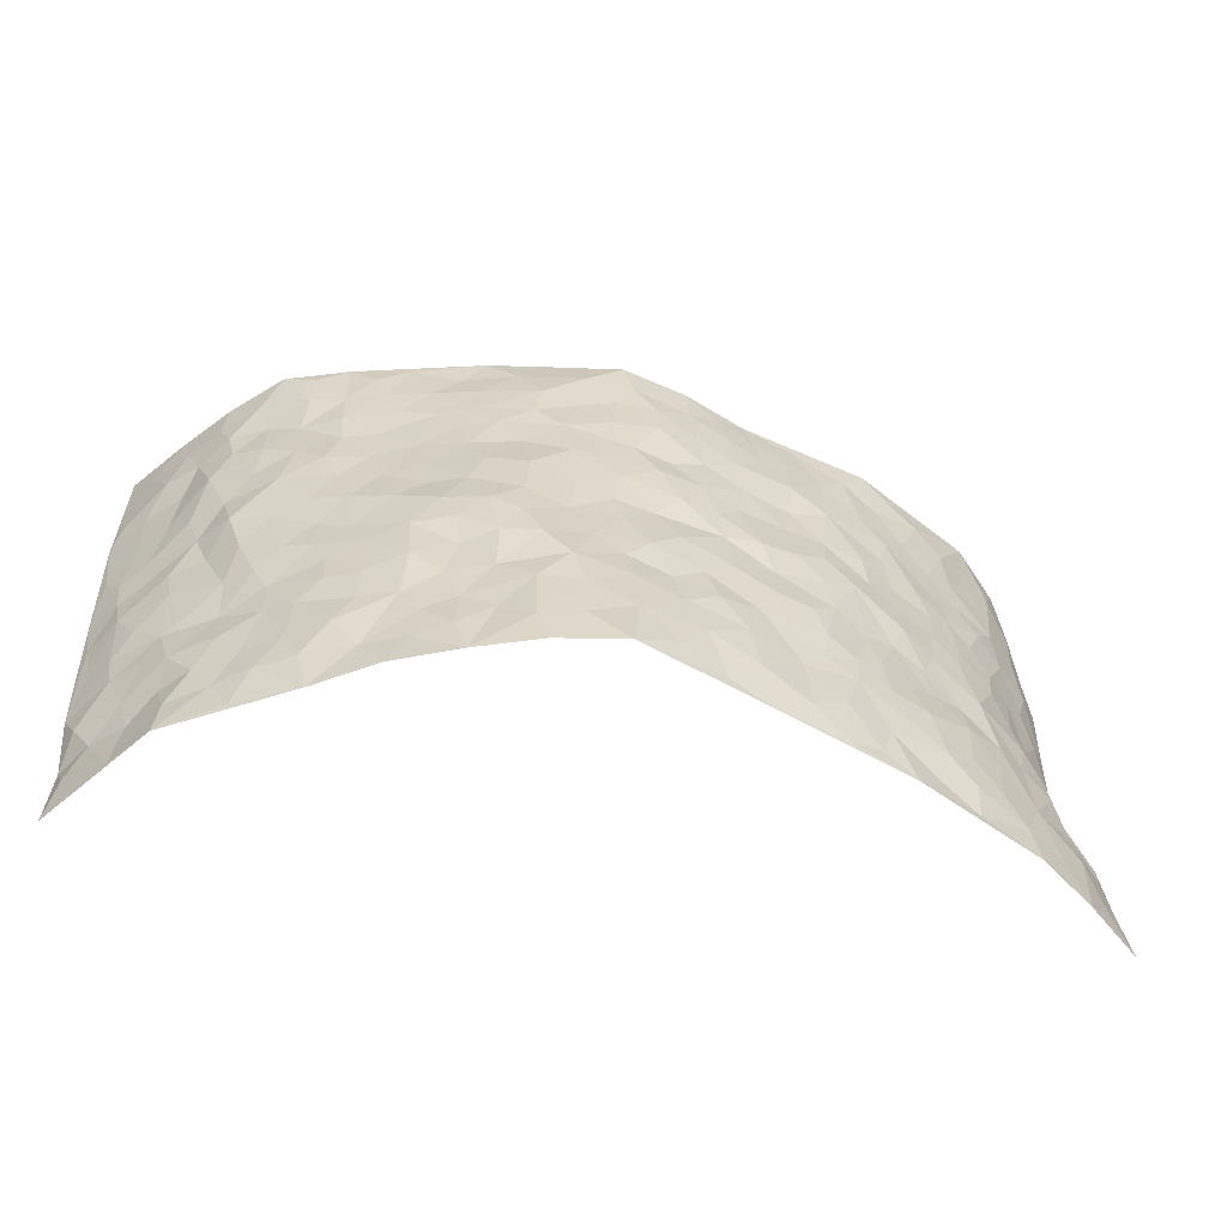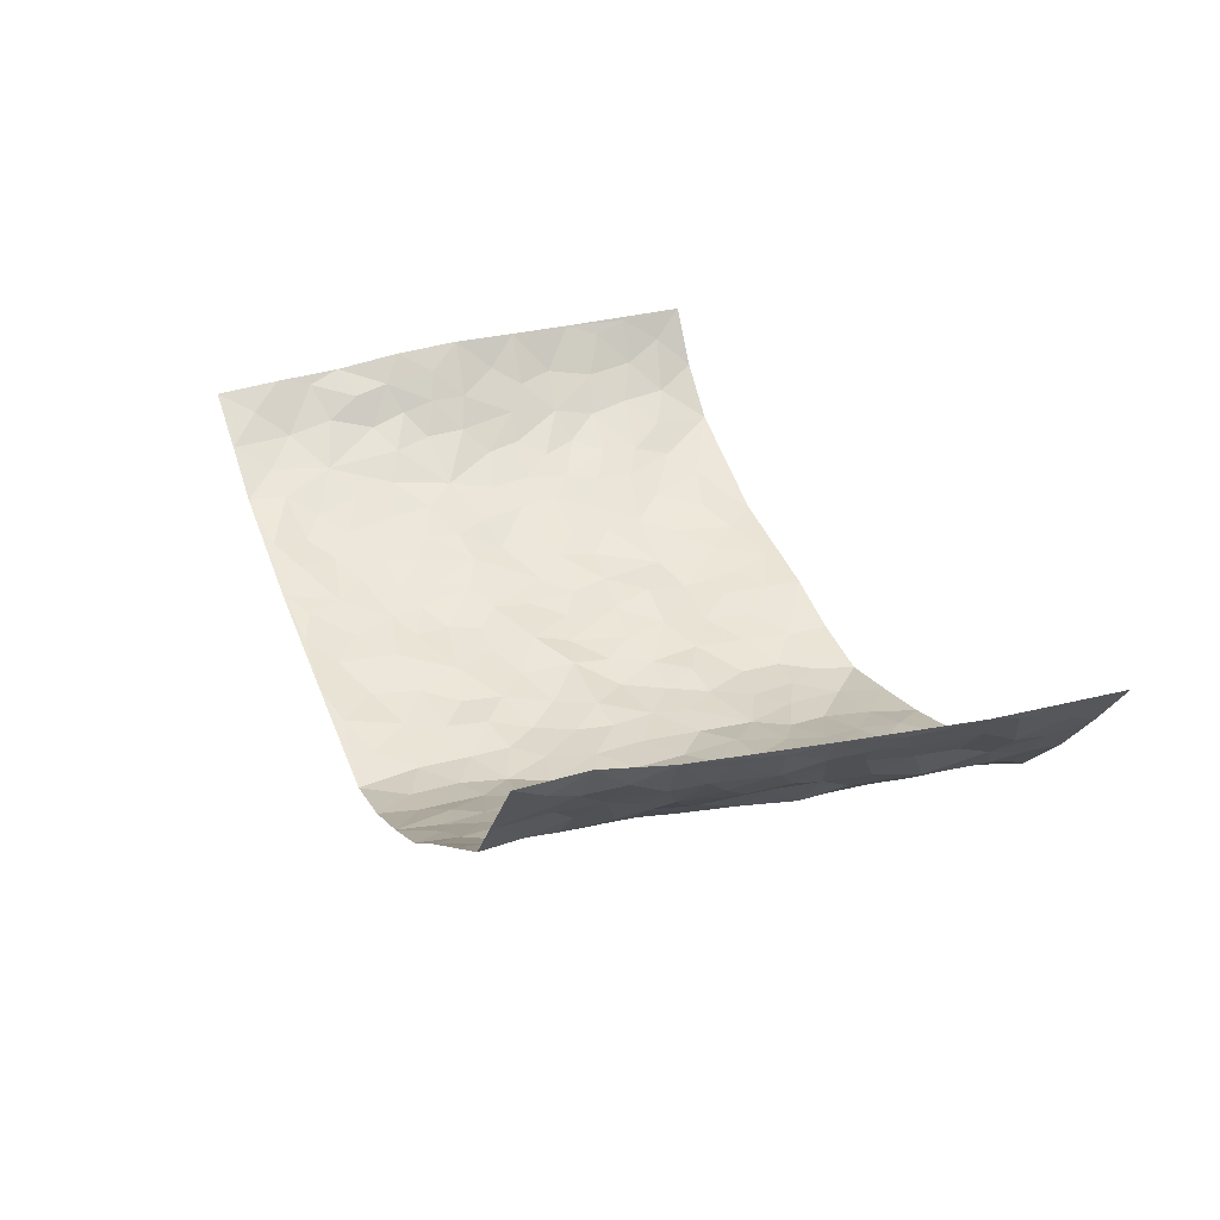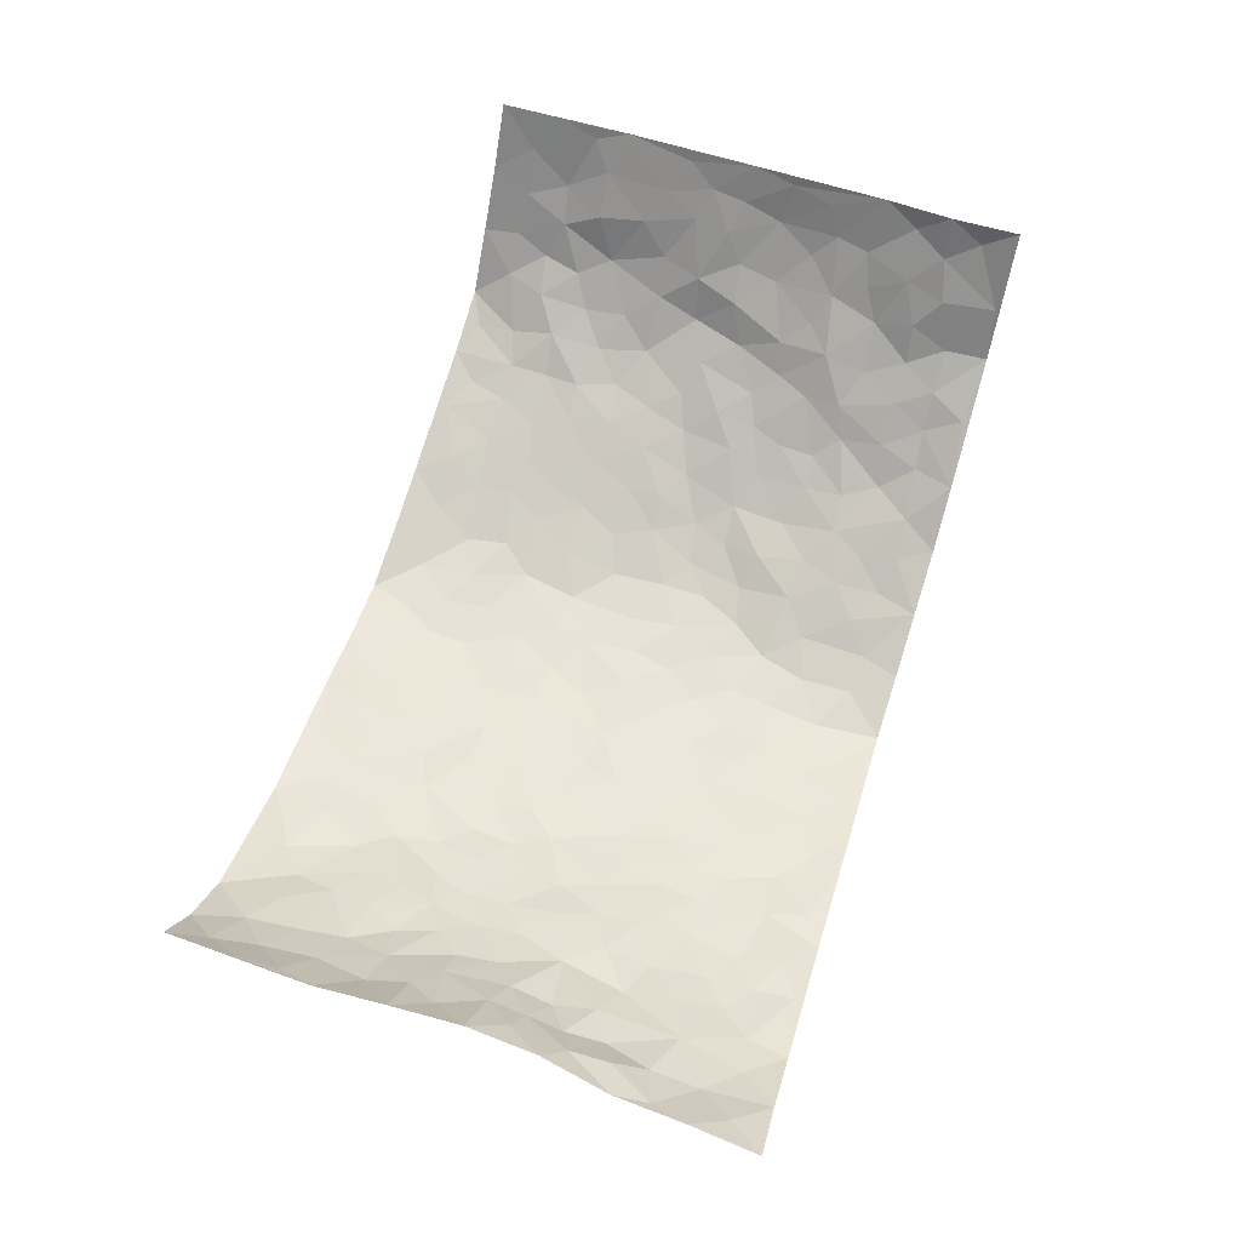
<metadata>
{"format":"obj","ext":"obj","renderer":"f3d","projection":"perspective","resolution":1024,"background":"white","views":[{"elev":-59.6,"azim":168.3,"up":"+Y"},{"elev":28.9,"azim":67.4,"up":"+Z"},{"elev":65.4,"azim":-72.8,"up":"+Z"}]}
</metadata>
<code>
v -0.8904 0.002302 0.2287
v -0.843 1 0.2815
v 0.8178 0.003342 0.3152
v 0.851 1 0.2665
v -0.7365 0.3945 0.1307
v -0.8454 0.4983 0.2818
v -0.782 0.3595 0.1718
v 0.0002293 0.005139 -0.1804
v -0.8736 0.2508 0.2493
v -0.8209 0.3377 0.2232
v -0.6938 0.004213 0.07791
v -0.8804 0.1263 0.2411
v -0.6681 0.2941 0.07588
v -0.7945 0.004362 0.1502
v -0.7759 0.2908 0.1524
v -0.4698 0.005174 -0.02392
v -0.8634 0.1888 0.2293
v -0.2844 0.1702 -0.09266
v -0.7199 0.3234 0.1189
v -0.8014 0.1231 0.1531
v -0.8449 0.06527 0.1965
v -0.7458 0.0669 0.1126
v -0.638 0.1289 0.04964
v -0.6826 0.07701 0.07639
v -0.8005 0.2094 0.1722
v -0.8166 0.2703 0.2091
v -0.7199 0.1788 0.1045
v -0.6534 0.2114 0.06375
v -0.7735 0.4883 0.1906
v -0.8531 0.3732 0.2722
v -0.6921 0.9987 0.08909
v -0.5152 0.2253 -0.01112
v 0.254 0.1573 -0.1135
v -0.8541 0.7497 0.2759
v -0.357 0.3947 -0.07514
v -0.727 0.7533 0.1239
v -0.7394 0.8321 0.1355
v -0.5529 0.4444 0.01539
v -0.5701 0.6072 0.02593
v -0.4717 0.9999 -0.02427
v -0.839 0.6869 0.2582
v -0.6236 0.5639 0.05552
v -0.3772 0.7557 -0.05841
v -0.4875 0.2825 -0.01719
v -0.4437 0.2278 -0.04112
v -0.4761 0.1649 -0.02605
v -0.4331 0.6385 -0.04337
v -0.3557 0.5613 -0.07337
v 0.1721 0.4738 -0.1506
v -0.3245 0.2237 -0.08331
v -0.2009 0.6116 -0.1078
v -0.3615 0.6306 -0.06343
v -0.293 0.06049 -0.09133
v -0.5925 0.7116 0.04248
v -0.3834 0.1968 -0.06557
v -0.784 0.6177 0.1926
v -0.035 0.351 -0.1564
v 0.06126 0.342 -0.1599
v 0.3006 0.4499 -0.1178
v -0.09005 0.5528 -0.1408
v -0.158 0.5572 -0.1222
v 0.09791 0.6307 -0.1547
v -0.5963 0.3481 0.04372
v -0.6961 0.5747 0.1053
v -0.8363 0.8108 0.2538
v -0.5363 0.1314 -0.001967
v -0.3533 0.01547 -0.06388
v -0.7283 0.467 0.1376
v -0.5882 0.1743 0.0244
v -0.5823 0.02102 0.02966
v -0.2362 0.005044 -0.1024
v -0.5866 0.09032 0.02296
v -0.5193 0.05622 0.004042
v -0.4137 0.04063 -0.04269
v -0.4331 0.107 -0.03839
v -0.8035 0.6856 0.2028
v -0.8447 0.875 0.2717
v -0.6868 0.5103 0.09673
v 0.00689 0.9992 -0.1506
v -0.7396 0.6755 0.1396
v -0.5336 0.3174 0.008833
v -0.4937 0.4631 -0.0216
v 0.01202 0.5726 -0.1507
v -0.0432 0.4848 -0.1396
v 0.007828 0.4216 -0.1536
v -0.1216 0.1312 -0.1456
v -0.5436 0.6713 0.009979
v -0.8115 0.5618 0.2265
v -0.6864 0.6918 0.09217
v -0.4335 0.2995 -0.04505
v -0.6001 0.2697 0.03222
v -0.4819 0.6899 -0.01956
v -0.1658 0.4863 -0.1189
v -0.2537 0.4376 -0.09718
v -0.6112 0.6504 0.0499
v -0.01088 0.1204 -0.173
v -0.4038 0.5121 -0.06124
v -0.3345 0.2903 -0.08444
v -0.2335 0.5049 -0.1099
v -0.1756 0.384 -0.1244
v -0.849 0.6242 0.2791
v -0.6602 0.6238 0.08097
v -0.7411 0.5798 0.1521
v -0.3518 0.1131 -0.07557
v -0.4993 0.5348 -0.01224
v -0.6438 0.4076 0.06329
v -0.1256 0.327 -0.1345
v -0.1462 0.253 -0.1384
v -0.4948 0.613 -0.009693
v 0.1143 0.7294 -0.1491
v -0.002262 0.2181 -0.1683
v -0.06896 0.2761 -0.1452
v 0.007657 0.2913 -0.1601
v -0.4135 0.3658 -0.0486
v -0.192 0.1873 -0.1268
v -0.6175 0.4895 0.05027
v -0.5291 0.3835 0.006129
v -0.471 0.3939 -0.02298
v -0.2987 0.5257 -0.09113
v -0.2528 0.3522 -0.1074
v -0.3454 0.4686 -0.07817
v -0.2202 0.2733 -0.1135
v -0.08659 0.414 -0.1431
v -0.5652 0.5331 0.02139
v -0.08941 0.2017 -0.1497
v -0.2086 0.09652 -0.1214
v -0.3869 0.2606 -0.06407
v -0.8141 0.4365 0.2385
v -0.7786 0.4209 0.1887
v 0.09786 0.4236 -0.1539
v 0.2069 0.2387 -0.1316
v 0.08872 0.5175 -0.1543
v 0.02535 0.4892 -0.1501
v 0.1722 0.3931 -0.154
v 0.7195 0.4939 0.1432
v 0.2263 0.4333 -0.143
v 0.2645 0.3132 -0.1148
v 0.1665 0.5677 -0.1506
v 0.1284 0.9975 -0.1309
v -0.2809 0.6205 -0.08443
v 0.4242 0.8761 -0.06934
v 0.4897 0.9927 -0.04982
v -0.2066 0.7819 -0.1089
v -0.05319 0.8651 -0.1459
v -0.3141 0.3505 -0.09131
v -0.4418 0.5678 -0.03782
v -0.07233 0.05599 -0.1591
v -0.1522 0.02551 -0.1302
v 0.1214 0.00285 -0.1591
v 0.01923 0.8607 -0.1476
v -0.0109 0.7004 -0.1455
v 0.4082 0.1933 -0.05732
v 0.3382 0.2879 -0.09765
v 0.5693 0.5215 0.01226
v 0.5111 0.5423 -0.02207
v 0.4391 0.131 -0.04488
v 0.4981 0.2241 -0.01002
v 0.406 0.3589 -0.06698
v 0.02827 0.6415 -0.1499
v -0.05427 0.6289 -0.1465
v -0.1392 0.7311 -0.1228
v -0.07948 0.694 -0.131
v -0.05553 0.7917 -0.1472
v -0.1301 0.6345 -0.1301
v 0.02612 0.7752 -0.15
v 0.2498 0.9968 -0.11
v -0.01268 0.9277 -0.1487
v -0.2586 0.8468 -0.09006
v -0.1905 0.8807 -0.1079
v -0.3061 0.782 -0.08481
v -0.2302 0.9979 -0.08004
v -0.2185 0.6971 -0.1031
v -0.3043 0.7015 -0.07358
v -0.133 0.8305 -0.1248
v -0.1142 0.999 -0.1233
v 0.2228 0.7453 -0.1269
v 0.1782 0.6674 -0.1354
v 0.3271 0.5931 -0.09757
v 0.2647 0.5222 -0.1237
v 0.2692 0.6646 -0.115
v 0.4204 0.7411 -0.06283
v 0.3546 0.6808 -0.08457
v 0.2883 0.7316 -0.1075
v 0.07533 0.9294 -0.1517
v 0.08492 0.8231 -0.1464
v 0.1527 0.8575 -0.1456
v 0.2553 0.8721 -0.1162
v 0.3231 0.7912 -0.09664
v 0.2366 0.5951 -0.1302
v -0.7977 0.8683 0.1946
v -0.6427 0.8172 0.06829
v -0.7885 0.7752 0.186
v -0.7785 0.9996 0.1765
v -0.818 0.9412 0.2292
v -0.7488 0.9219 0.1414
v -0.6858 0.8859 0.09623
v -0.5795 0.9304 0.02426
v -0.6299 0.8865 0.0517
v -0.645 0.7465 0.07416
v -0.5369 0.8162 0.005379
v -0.5894 0.7823 0.03848
v -0.4897 0.9025 -0.009083
v -0.3765 0.8791 -0.05342
v -0.5233 0.9615 -0.0002032
v -0.4479 0.8178 -0.03197
v -0.4258 0.9375 -0.0364
v -0.3298 0.9731 -0.05776
v -0.4934 0.7626 -0.01729
v -0.3075 0.9018 -0.07273
v -0.2464 0.9306 -0.08502
v 0.1626 0.7846 -0.1414
v 0.2588 0.8032 -0.1165
v 0.1944 0.9324 -0.1294
v 0.3924 0.809 -0.07638
v 0.3393 0.8781 -0.09185
v 0.3835 0.9786 -0.07739
v 0.2916 0.9355 -0.09914
v 0.443 0.9433 -0.06657
v 0.3776 0.4905 -0.08328
v 0.3251 0.5269 -0.09827
v 0.4752 0.6004 -0.04115
v 0.4269 0.6615 -0.05781
v 0.4011 0.5854 -0.06802
v 0.3434 0.1881 -0.08267
v 0.4649 0.3311 -0.03434
v 0.4511 0.5188 -0.05096
v 0.3453 0.3861 -0.09695
v -0.1163 0.915 -0.125
v -0.1728 0.9577 -0.1043
v 0.3105 0.1316 -0.09201
v 0.5643 0.01256 0.05464
v 0.2052 0.3332 -0.1444
v 0.2742 0.3836 -0.1245
v 0.5464 0.2444 0.02785
v 0.6951 0.995 0.07578
v 0.8288 0.2514 0.3025
v 0.4878 0.8075 -0.04596
v 0.6607 0.4848 0.09793
v 0.4814 0.7429 -0.04123
v 0.8412 0.501 0.2869
v 0.6135 0.2912 0.08104
v 0.4917 0.4641 -0.02099
v 0.7015 0.3088 0.1462
v 0.5379 0.4113 0.002328
v 0.4569 -0.000698 -0.0057
v 0.0923 0.2544 -0.1684
v 0.4779 0.07326 -0.01132
v 0.1391 0.32 -0.1608
v 0.4058 0.2637 -0.06334
v 0.7675 0.2633 0.2165
v 0.6088 0.4572 0.04204
v 0.5402 0.0793 0.02717
v 0.4376 0.4228 -0.04938
v 0.5748 0.3674 0.03021
v 0.2821 0.232 -0.1078
v 0.4622 0.268 -0.03652
v 0.2579 0.07774 -0.115
v 0.3514 -0.0006571 -0.07194
v 0.2368 0.001174 -0.1192
v 0.1972 0.1149 -0.1323
v 0.06924 0.1718 -0.1699
v 0.1457 0.1908 -0.1546
v 0.5677 0.145 0.04785
v 0.7074 0.4195 0.1353
v 0.6808 0.2185 0.1247
v 0.5982 0.07843 0.07217
v 0.6212 0.3814 0.07102
v 0.657 0.3362 0.1048
v 0.7786 0.3247 0.2219
v 0.6869 0.5645 0.1092
v 0.6342 0.1431 0.09158
v 0.6815 0.1486 0.1457
v 0.7519 0.3653 0.1831
v 0.8129 0.3498 0.2664
v 0.7868 0.4373 0.2127
v 0.5491 0.3093 0.02201
v 0.7179 0.1051 0.1907
v 0.3195 0.06127 -0.08521
v 0.3918 0.06589 -0.05144
v 0.07142 0.07969 -0.1698
v 0.1423 0.07315 -0.1558
v 0.8517 0.7508 0.273
v 0.665 0.07781 0.1188
v 0.6064 0.2129 0.06772
v 0.8284 0.4251 0.2762
v 0.7986 0.5083 0.2287
v 0.7226 0.2483 0.1688
v 0.5027 0.1451 0.0006859
v 0.6706 0.0002497 0.1173
v 0.4859 0.3901 -0.02578
v 0.7996 0.06515 0.2795
v 0.814 0.1281 0.316
v 0.7368 0.1792 0.1998
v 0.7718 0.1245 0.2479
v 0.7282 0.009069 0.1941
v 0.8054 0.1874 0.2704
v 0.6378 0.5504 0.04639
v 0.6543 0.6287 0.06534
v 0.5709 0.6309 -0.002597
v 0.7473 0.6898 0.1612
v 0.6133 0.7668 0.01992
v 0.8344 0.6253 0.2622
v 0.7095 0.6384 0.1175
v 0.7649 0.5935 0.1871
v 0.6945 0.7394 0.08342
v 0.7555 0.5285 0.1849
v 0.8068 0.5736 0.2327
v 0.7915 0.6589 0.2114
v 0.6163 0.6879 0.02963
v 0.5539 0.7195 -0.01137
v 0.5026 0.6706 -0.03621
v 0.7769 0.8504 0.1686
v 0.6801 0.867 0.06411
v 0.739 0.775 0.1485
v 0.7988 0.7778 0.2106
v 0.7242 0.8412 0.1177
v 0.8497 0.8754 0.2674
v 0.6643 0.7981 0.05674
v 0.8379 0.812 0.2512
v 0.7005 0.928 0.08362
v 0.7749 0.997 0.1692
v 0.6062 0.9914 -0.01118
v 0.7527 0.9236 0.1442
v 0.8088 0.9278 0.2105
v 0.6405 0.9294 0.02939
v 0.5511 0.8955 -0.02463
v 0.4892 0.8763 -0.04753
v 0.5485 0.9635 -0.03322
v 0.5565 0.8171 -0.006814
v 0.6142 0.8563 0.02606
f 29 6 128
f 12 21 20
f 26 10 9
f 55 45 46
f 27 19 15
f 26 9 17
f 101 6 88
f 12 1 21
f 7 15 19
f 125 86 96
f 84 123 85
f 129 29 128
f 25 27 15
f 12 20 17
f 73 75 66
f 22 14 11
f 26 17 25
f 9 12 17
f 25 15 26
f 5 129 7
f 52 146 48
f 55 18 50
f 7 19 5
f 20 27 25
f 124 82 105
f 41 76 34
f 20 14 22
f 14 20 21
f 14 21 1
f 24 22 11
f 24 27 22
f 72 66 69
f 69 32 91
f 70 24 11
f 24 23 27
f 17 20 25
f 27 20 22
f 10 15 7
f 10 26 15
f 23 28 27
f 27 13 19
f 28 23 69
f 13 27 28
f 119 121 94
f 10 7 129
f 6 30 128
f 9 10 30
f 36 192 80
f 80 102 89
f 118 81 44
f 64 103 78
f 115 126 86
f 45 32 46
f 91 63 13
f 129 68 29
f 95 87 54
f 95 54 199
f 202 40 204
f 82 97 105
f 29 88 6
f 18 55 104
f 148 126 71
f 38 82 124
f 50 18 122
f 117 82 38
f 5 19 106
f 82 117 118
f 80 64 102
f 127 45 55
f 194 77 190
f 98 35 114
f 39 124 105
f 127 50 98
f 106 19 13
f 66 75 46
f 39 95 42
f 63 117 38
f 95 89 102
f 101 56 76
f 51 140 99
f 18 53 126
f 62 83 132
f 45 127 90
f 112 113 57
f 103 29 68
f 130 85 58
f 109 39 105
f 35 94 121
f 113 246 58
f 151 165 163
f 120 100 94
f 114 127 98
f 192 190 65
f 95 39 87
f 36 191 37
f 67 104 74
f 56 101 88
f 13 63 106
f 192 34 76
f 268 241 243
f 108 115 125
f 93 84 60
f 133 84 85
f 156 288 157
f 101 76 41
f 80 103 64
f 105 97 146
f 99 61 51
f 92 109 47
f 125 96 111
f 158 227 153
f 75 104 55
f 69 66 32
f 81 91 32
f 106 78 68
f 42 64 78
f 77 34 65
f 24 70 72
f 75 73 16
f 16 71 67
f 2 34 77
f 13 28 91
f 103 56 88
f 56 80 76
f 72 69 23
f 11 16 70
f 16 73 70
f 16 67 74
f 115 18 126
f 24 72 23
f 73 72 70
f 16 74 75
f 72 73 66
f 32 45 44
f 84 83 60
f 66 46 32
f 78 106 116
f 117 63 81
f 67 53 104
f 103 68 78
f 69 91 28
f 36 80 89
f 106 38 116
f 106 68 5
f 81 118 117
f 62 132 138
f 32 44 81
f 53 67 71
f 57 58 85
f 123 100 107
f 93 60 61
f 33 230 224
f 8 96 147
f 132 133 130
f 140 48 119
f 93 100 123
f 122 98 50
f 164 60 160
f 53 71 126
f 125 112 108
f 193 194 195
f 75 55 46
f 63 91 81
f 56 103 80
f 196 198 31
f 18 104 53
f 121 48 97
f 38 106 63
f 118 97 82
f 97 35 121
f 51 172 140
f 130 134 49
f 87 39 109
f 288 252 263
f 97 114 35
f 47 43 92
f 57 113 58
f 248 130 58
f 34 101 41
f 114 90 127
f 116 124 42
f 145 94 35
f 118 114 97
f 167 79 175
f 98 145 35
f 85 123 57
f 43 47 52
f 199 36 89
f 42 78 116
f 159 83 62
f 88 29 103
f 74 104 75
f 118 44 90
f 173 140 172
f 42 95 102
f 190 192 37
f 65 190 77
f 89 95 199
f 125 111 112
f 92 87 109
f 18 115 122
f 177 180 176
f 112 57 107
f 109 105 146
f 93 94 100
f 285 286 275
f 96 86 147
f 137 232 131
f 57 123 107
f 87 92 208
f 49 134 136
f 132 130 49
f 161 164 162
f 50 127 55
f 122 108 107
f 122 107 100
f 48 140 52
f 118 90 114
f 99 119 94
f 123 84 93
f 36 37 192
f 48 121 119
f 120 122 100
f 39 42 124
f 38 124 116
f 248 58 246
f 44 45 90
f 98 122 120
f 146 52 47
f 94 93 99
f 168 209 170
f 212 183 188
f 202 197 200
f 42 102 64
f 107 108 112
f 99 93 61
f 8 280 96
f 112 111 113
f 125 115 86
f 115 108 122
f 128 30 10
f 5 68 129
f 10 129 128
f 132 49 138
f 83 84 133
f 130 133 85
f 83 133 132
f 248 134 130
f 156 152 224
f 151 110 165
f 212 186 211
f 153 224 249
f 254 251 244
f 246 261 262
f 225 158 249
f 49 136 179
f 185 184 150
f 214 188 181
f 181 188 182
f 161 163 174
f 143 170 172
f 110 211 185
f 184 79 167
f 174 228 169
f 62 110 159
f 163 150 144
f 210 169 229
f 170 143 168
f 176 211 110
f 98 120 145
f 94 145 120
f 48 146 97
f 109 146 47
f 148 86 126
f 147 86 148
f 71 8 148
f 8 147 148
f 244 276 254
f 232 136 134
f 174 143 161
f 60 83 160
f 163 162 151
f 159 160 83
f 261 281 262
f 259 281 149
f 219 220 59
f 246 113 111
f 33 255 131
f 157 256 152
f 137 255 153
f 230 278 279
f 262 260 33
f 154 155 242
f 131 255 137
f 248 131 232
f 281 280 149
f 259 258 278
f 220 179 59
f 159 151 160
f 162 160 151
f 164 61 60
f 228 174 144
f 144 174 163
f 159 110 151
f 161 172 164
f 186 184 185
f 161 162 163
f 61 164 51
f 160 162 164
f 187 217 213
f 150 163 165
f 205 202 200
f 79 184 139
f 170 43 173
f 174 169 143
f 161 143 172
f 167 144 150
f 176 180 183
f 172 170 173
f 223 226 221
f 185 150 165
f 99 140 119
f 207 206 203
f 172 51 164
f 43 52 173
f 173 52 140
f 167 175 228
f 228 229 169
f 210 168 169
f 177 110 62
f 189 138 179
f 62 138 177
f 136 232 233
f 181 182 222
f 150 184 167
f 178 180 189
f 49 179 138
f 177 138 189
f 180 178 182
f 178 179 220
f 307 308 304
f 222 223 221
f 215 187 188
f 176 183 212
f 187 213 186
f 214 215 188
f 185 211 186
f 237 181 239
f 182 188 183
f 110 185 165
f 216 215 141
f 211 176 212
f 182 183 180
f 176 110 177
f 213 184 186
f 178 189 179
f 177 189 180
f 195 190 37
f 197 198 200
f 195 194 190
f 34 192 65
f 80 192 76
f 37 196 195
f 194 2 77
f 193 2 194
f 196 37 191
f 31 193 195
f 198 196 191
f 31 195 196
f 199 201 191
f 197 204 31
f 198 191 201
f 31 198 197
f 201 199 54
f 36 199 191
f 54 208 201
f 208 43 205
f 208 54 87
f 198 201 200
f 206 205 203
f 43 170 203
f 210 207 209
f 40 202 206
f 31 204 40
f 197 202 204
f 208 205 200
f 43 203 205
f 205 206 202
f 203 209 207
f 171 40 207
f 40 206 207
f 208 200 201
f 43 208 92
f 170 209 203
f 168 143 169
f 207 210 171
f 168 210 209
f 188 187 212
f 212 187 186
f 166 139 213
f 184 213 139
f 237 214 181
f 215 214 141
f 216 141 218
f 213 217 166
f 142 166 216
f 217 216 166
f 187 215 217
f 216 217 215
f 237 141 214
f 142 216 218
f 223 222 182
f 179 136 59
f 223 220 219
f 267 238 251
f 237 327 141
f 223 182 178
f 158 290 253
f 220 223 178
f 59 233 227
f 233 59 136
f 248 246 131
f 153 249 158
f 251 254 267
f 223 219 226
f 111 261 246
f 297 251 238
f 276 256 157
f 167 228 144
f 229 228 175
f 175 171 229
f 229 171 210
f 260 257 33
f 265 271 272
f 266 289 283
f 269 243 250
f 249 224 152
f 266 283 271
f 227 233 137
f 253 227 158
f 325 313 320
f 135 264 275
f 310 329 239
f 270 298 297
f 249 256 225
f 275 273 269
f 311 222 221
f 155 154 299
f 234 276 157
f 310 311 299
f 222 239 181
f 221 226 155
f 266 263 252
f 242 290 244
f 264 273 275
f 273 264 243
f 242 244 154
f 276 290 225
f 288 234 157
f 240 282 302
f 275 286 306
f 225 290 158
f 234 263 284
f 241 254 276
f 233 232 137
f 137 153 227
f 264 135 238
f 244 251 154
f 260 259 257
f 227 253 219
f 33 224 255
f 154 297 299
f 240 302 307
f 297 154 251
f 264 268 243
f 253 226 219
f 271 284 263
f 277 294 293
f 290 242 253
f 241 234 284
f 59 227 219
f 242 155 226
f 252 245 231
f 157 152 156
f 257 230 33
f 152 256 249
f 278 230 257
f 262 33 131
f 224 153 255
f 259 278 257
f 134 248 232
f 230 279 224
f 96 261 111
f 261 96 280
f 280 281 261
f 246 262 131
f 252 247 245
f 268 267 241
f 283 277 272
f 288 247 252
f 275 274 285
f 295 291 294
f 267 268 264
f 263 234 288
f 309 310 299
f 290 276 244
f 283 272 271
f 267 254 241
f 265 243 241
f 236 240 285
f 297 238 270
f 303 305 298
f 241 276 234
f 221 155 299
f 272 277 293
f 250 243 287
f 286 285 240
f 284 271 265
f 271 263 266
f 295 3 291
f 225 256 276
f 241 284 265
f 289 266 231
f 3 292 291
f 321 235 323
f 293 294 296
f 279 278 258
f 245 279 258
f 279 156 224
f 260 281 259
f 280 8 149
f 262 281 260
f 231 266 252
f 267 264 238
f 306 304 270
f 283 289 295
f 243 269 273
f 236 269 250
f 294 292 296
f 274 236 285
f 269 274 275
f 250 287 293
f 245 289 231
f 236 274 269
f 156 279 247
f 242 226 253
f 247 279 245
f 243 265 287
f 288 156 247
f 265 272 293
f 296 292 236
f 293 287 265
f 295 294 277
f 277 283 295
f 236 250 296
f 289 3 295
f 292 294 291
f 293 296 250
f 300 304 308
f 325 320 235
f 329 330 326
f 270 304 303
f 270 303 298
f 309 305 301
f 135 306 270
f 299 297 298
f 298 309 299
f 238 135 270
f 300 314 305
f 303 300 305
f 304 306 307
f 300 303 304
f 282 319 315
f 322 325 235
f 275 306 135
f 307 306 286
f 240 307 286
f 308 307 302
f 302 282 308
f 308 282 315
f 305 309 298
f 310 309 301
f 310 301 329
f 310 239 311
f 222 311 239
f 299 311 221
f 319 312 315
f 312 323 316
f 301 305 318
f 305 314 316
f 300 308 315
f 316 314 312
f 312 314 315
f 315 314 300
f 323 312 324
f 316 313 318
f 282 4 317
f 330 313 325
f 4 321 324
f 235 320 323
f 282 317 319
f 312 319 317
f 326 325 322
f 316 320 313
f 316 318 305
f 142 218 327
f 327 218 141
f 316 323 320
f 324 312 317
f 4 324 317
f 321 323 324
f 318 313 330
f 328 326 322
f 326 327 329
f 329 327 237
f 326 328 327
f 322 142 328
f 327 328 142
f 329 237 239
f 301 318 330
f 326 330 325
f 330 329 301

</code>
